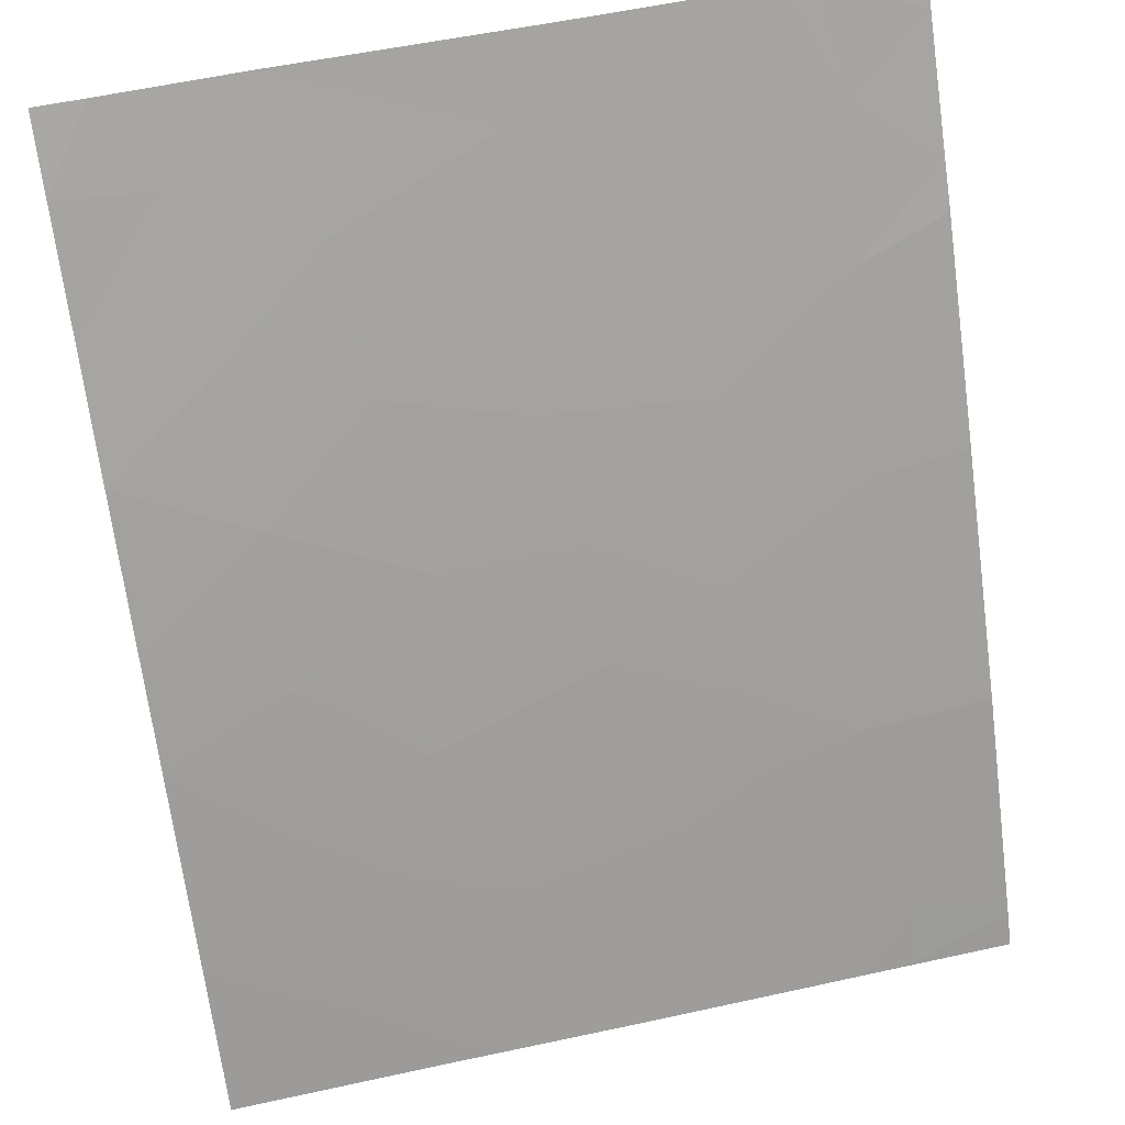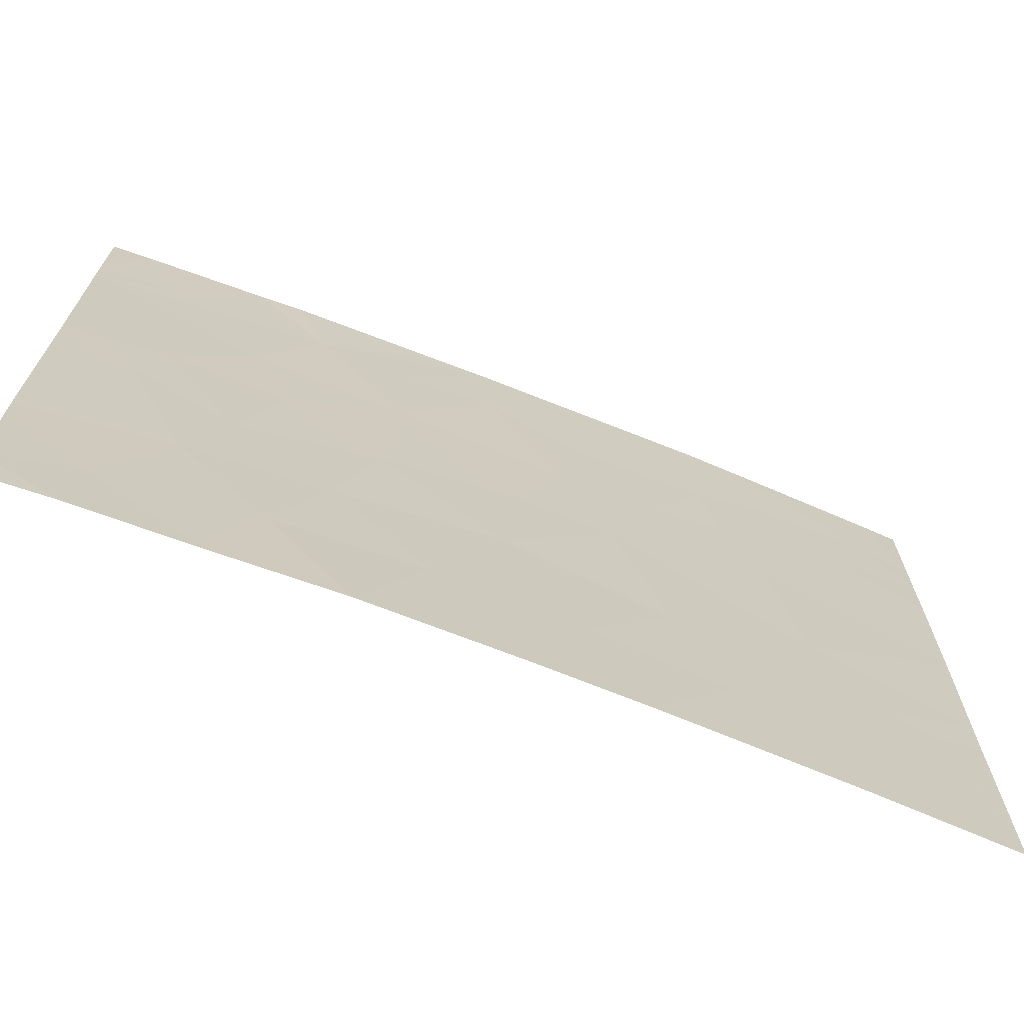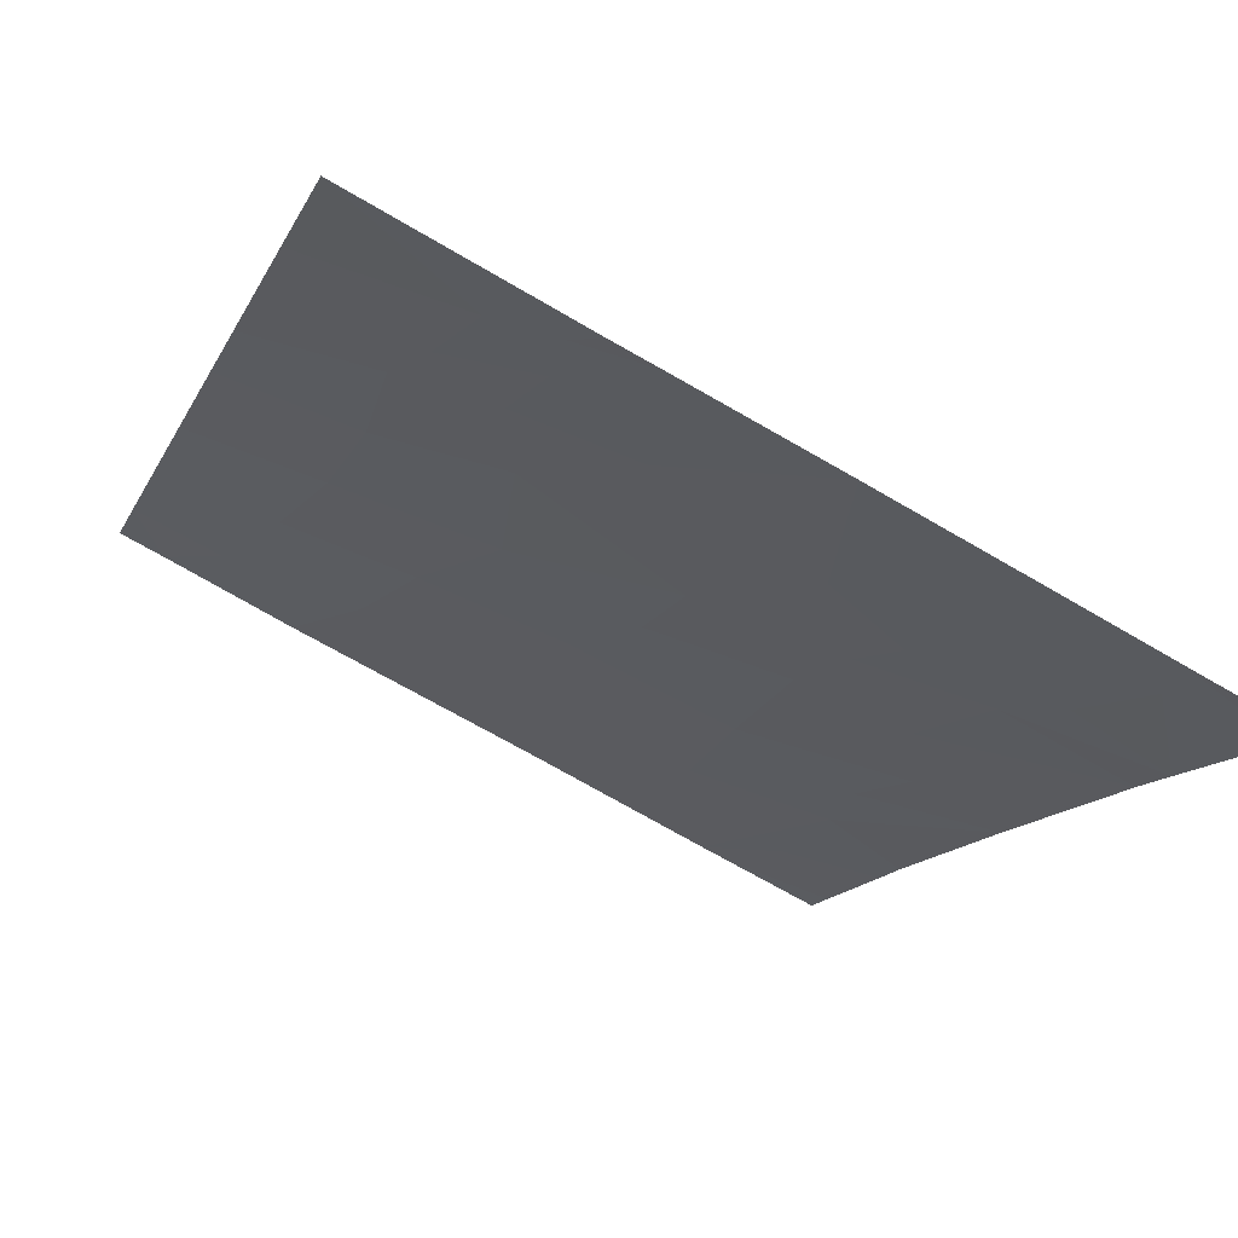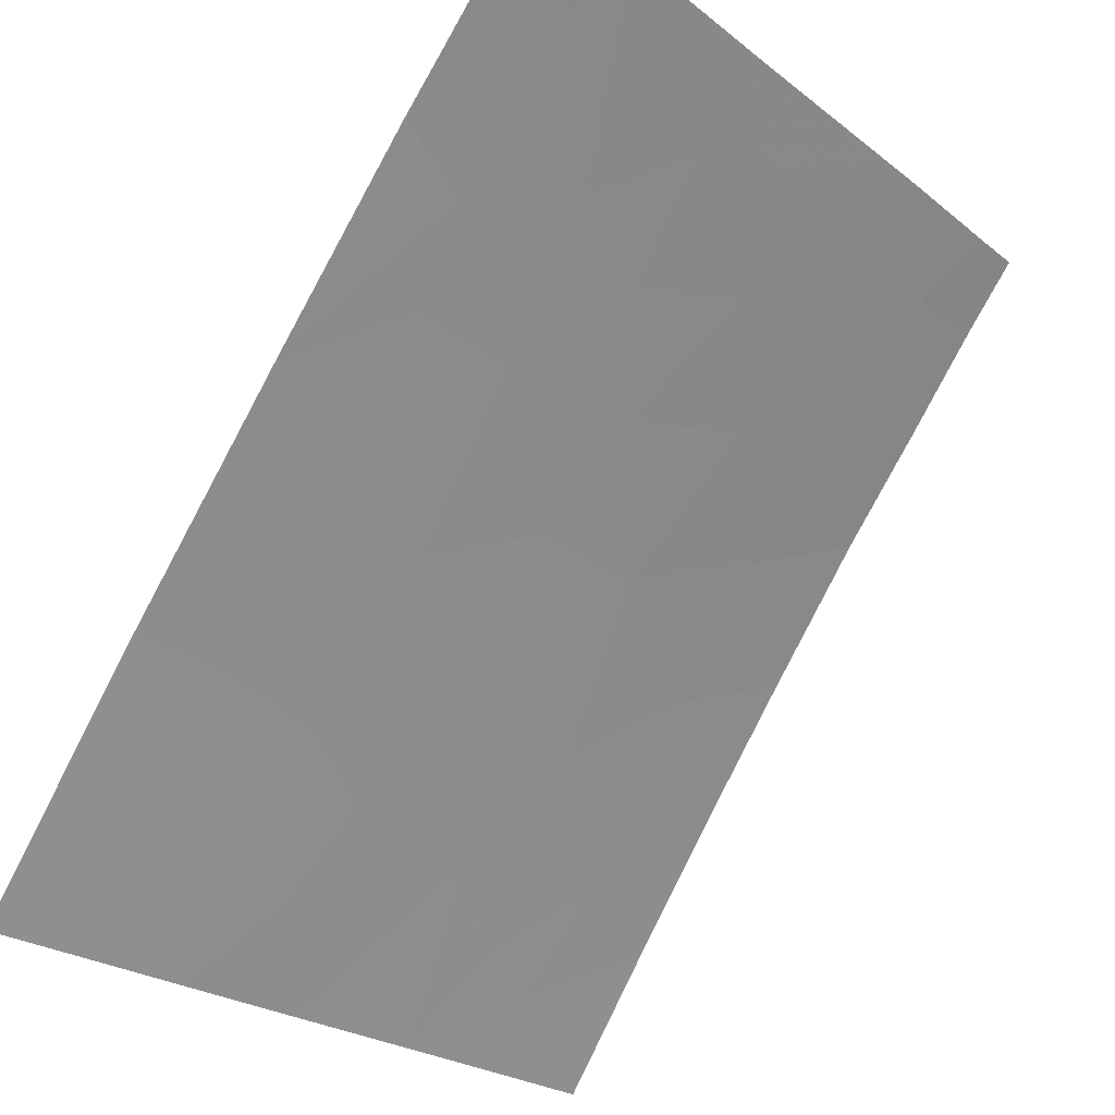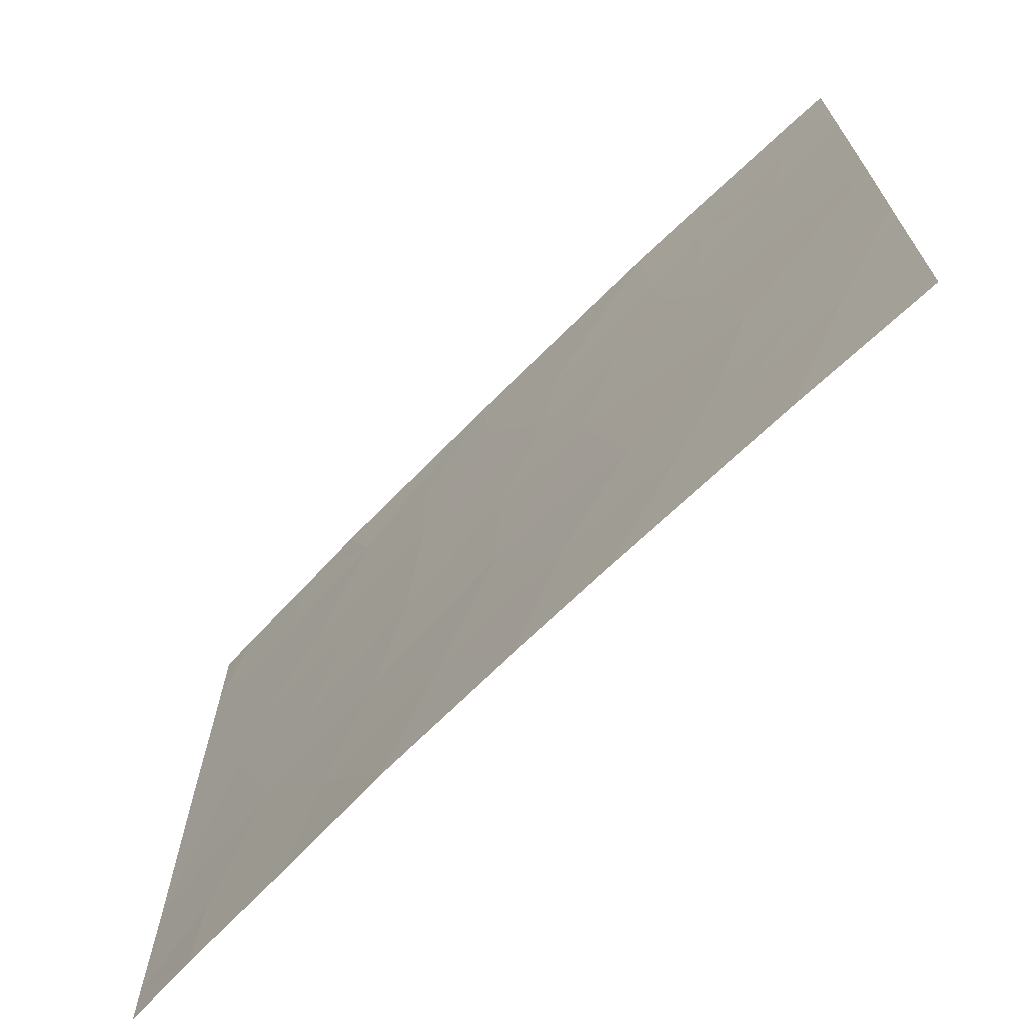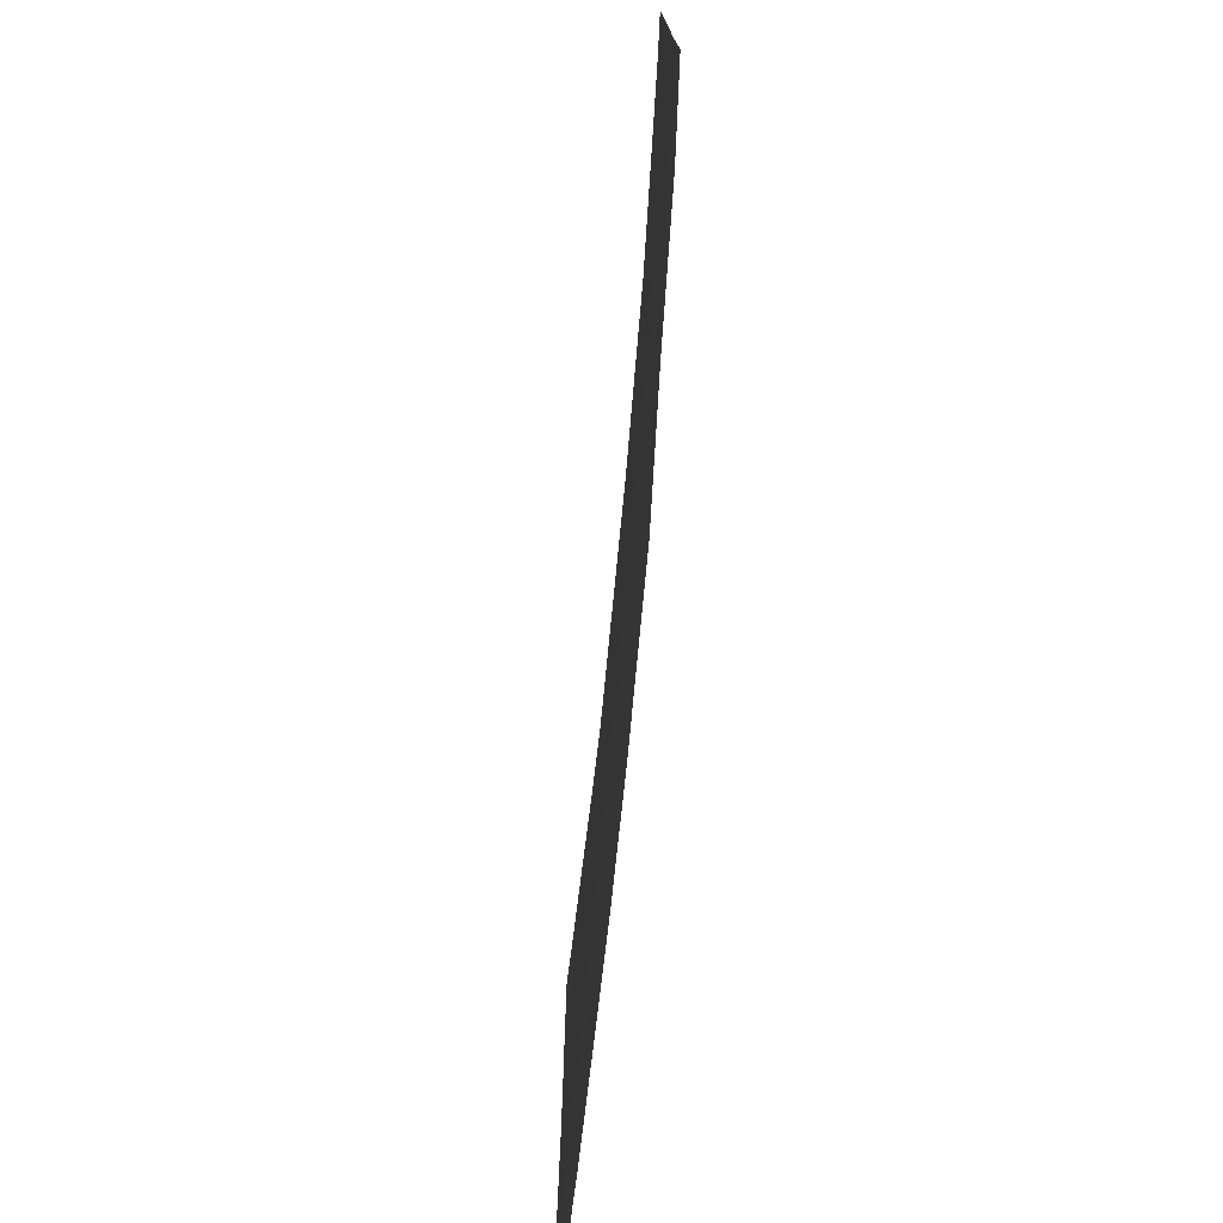
<metadata>
{"format":"obj","ext":"obj","renderer":"f3d","projection":"perspective","resolution":1024,"background":"white","views":[{"elev":55.2,"azim":-103.0,"up":"+Y"},{"elev":-70.0,"azim":-147.6,"up":"+Z"},{"elev":-70.7,"azim":-120.2,"up":"+Y"},{"elev":-23.9,"azim":38.0,"up":"+Y"},{"elev":-69.5,"azim":-81.0,"up":"+Z"},{"elev":-76.3,"azim":138.5,"up":"+Z"}]}
</metadata>
<code>
v -10.53 22.38 -21.54
v -10.25 22.74 -21.19
v -10.39 22.54 -20.67
v -10.62 22.25 -21.09
v -10.56 22.33 -18.54
v -10.45 22.48 -18.54
v -10.64 22.22 -18.9
v -11.28 21.35 -19.49
v -11.33 21.28 -19.09
v -11.1 21.61 -18.91
v -10.86 21.92 -19.43
v -12.23 20 -20.55
v -12.23 20 -19.96
v -11.86 20.54 -20.37
v -11.98 20.36 -20.75
v -12.23 20 -19.12
v -12.23 20 -19.38
v -12.03 20.29 -19.22
v -11.66 20.83 -19.05
v -11.78 20.66 -18.54
v -11.82 20.59 -18.94
v -11.52 21.01 -19.46
v -10.98 21.78 -21.04
v -10.84 21.99 -21.54
v -10.74 22.09 -20.61
v -11.4 21.19 -19.96
v -11.13 21.56 -19.96
v -12.06 20.24 -21
v -12.23 20 -20.92
v -12.15 20.12 -20.79
v -11.82 20.59 -21.05
v -11.76 20.67 -20.78
v -10.29 22.67 -18.85
v -11.08 21.64 -18.54
v -10.98 21.78 -18.54
v -10.86 21.93 -18.96
v -10.83 21.96 -20.08
v -10.59 22.28 -19.78
v -10.49 22.42 -20.27
v -11.52 21.02 -20.62
v -11.11 21.6 -18.54
v -10.14 22.88 -18.54
v -10.04 23 -18.93
v -10.04 23 -18.54
v -10.04 23 -19.04
v -10.49 22.42 -19.38
v -11.79 20.64 -19.73
v -10.04 23 -19.67
v -10.3 22.67 -19.73
v -11.33 21.3 -21.05
v -11.45 21.14 -21.54
v -11.64 20.85 -21.11
v -11.2 21.48 -21.54
v -11.13 21.56 -20.47
v -11.65 20.85 -21.54
v -12.08 20.21 -18.88
v -12.15 20.12 -18.54
v -12.02 20.31 -19.64
v -10.13 22.88 -19.82
v -10.23 22.75 -20.03
v -11.9 20.49 -21.54
v -11.69 20.78 -19.4
v -12.23 20 -21.54
v -12.23 20 -18.95
v -12.23 20 -18.54
v -10.23 22.77 -21.54
v -10.04 23 -19.83
v -10.04 23 -19.82
v -11.79 20.63 -19.35
v -11.65 20.85 -18.54
v -10.04 23 -19.85
v -10.04 23 -21.54
v -10.04 23 -21.36
v -10.04 23 -20.82
v -12.23 20 -20.72
f 4 1 2
f 2 3 4
f 7 6 5
f 10 9 8
f 8 11 10
f 14 13 12
f 12 15 14
f 18 16 17
f 21 19 20
f 22 8 9
f 4 23 24
f 4 25 23
f 27 8 26
f 27 11 8
f 30 29 28
f 32 15 31
f 7 33 6
f 30 15 12
f 4 24 1
f 7 35 34
f 34 36 7
f 11 37 38
f 39 38 37
f 37 25 39
f 14 32 40
f 22 9 19
f 10 34 41
f 33 42 6
f 33 43 42
f 44 42 43
f 7 5 35
f 7 45 33
f 7 46 45
f 11 46 7
f 11 7 36
f 14 47 13
f 49 48 45
f 45 46 49
f 49 46 38
f 22 47 26
f 52 51 50
f 50 40 52
f 23 50 53
f 23 54 50
f 52 55 51
f 10 36 34
f 10 11 36
f 15 32 14
f 22 26 8
f 20 57 56
f 25 37 54
f 50 51 53
f 58 17 13
f 58 18 17
f 60 59 49
f 31 28 61
f 31 15 28
f 22 62 47
f 28 29 63
f 63 61 28
f 64 16 56
f 64 56 57
f 57 65 64
f 58 13 47
f 14 26 47
f 14 40 26
f 2 1 66
f 59 67 68
f 59 48 49
f 47 62 69
f 59 68 48
f 22 19 62
f 62 19 69
f 9 41 70
f 70 19 9
f 18 56 16
f 60 71 67
f 39 25 3
f 27 54 37
f 37 11 27
f 45 43 33
f 32 52 40
f 58 47 69
f 69 18 58
f 60 67 59
f 66 72 73
f 73 2 66
f 2 73 74
f 60 74 71
f 60 3 74
f 52 61 55
f 52 31 61
f 21 20 56
f 56 18 21
f 19 70 20
f 25 54 23
f 54 26 40
f 10 41 9
f 52 32 31
f 54 40 50
f 30 75 29
f 30 12 75
f 30 28 15
f 27 26 54
f 21 69 19
f 21 18 69
f 11 38 46
f 23 53 24
f 3 25 4
f 39 3 60
f 39 49 38
f 39 60 49
f 3 2 74

</code>
